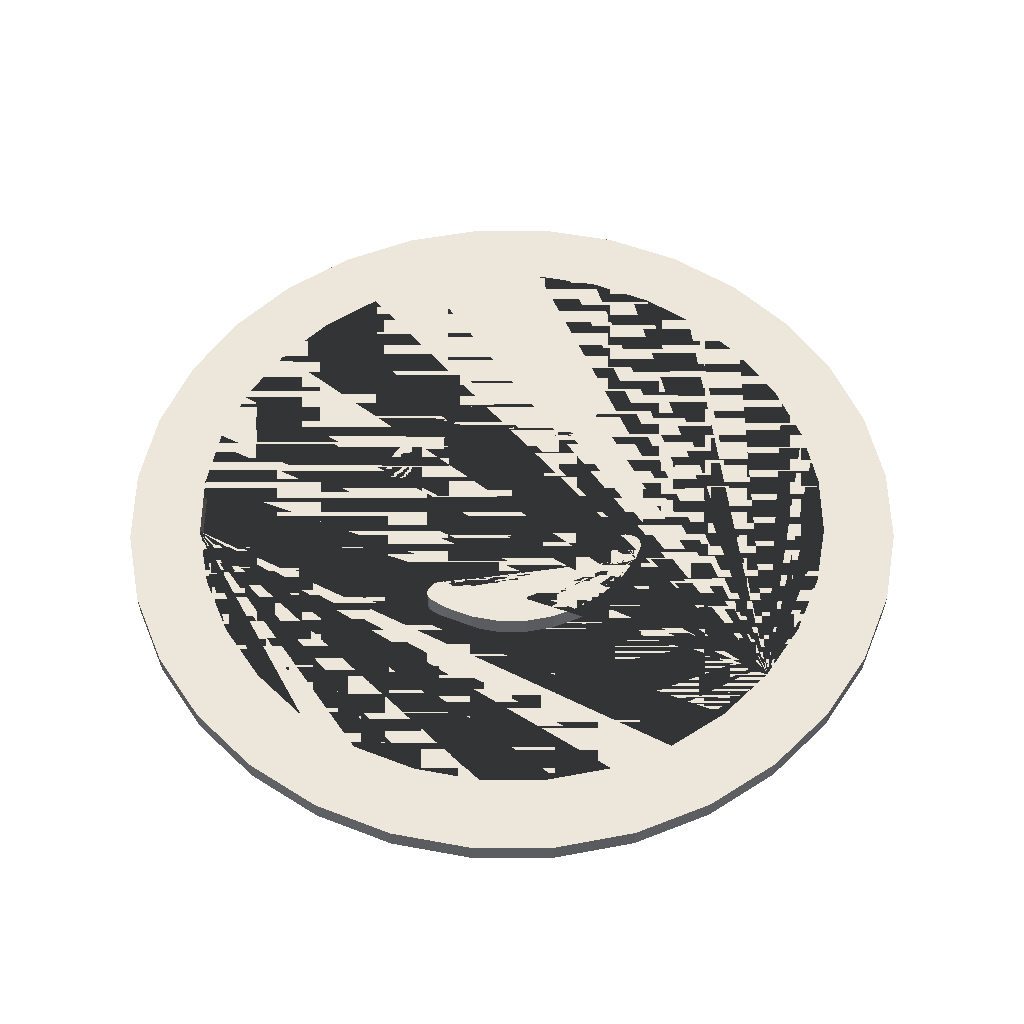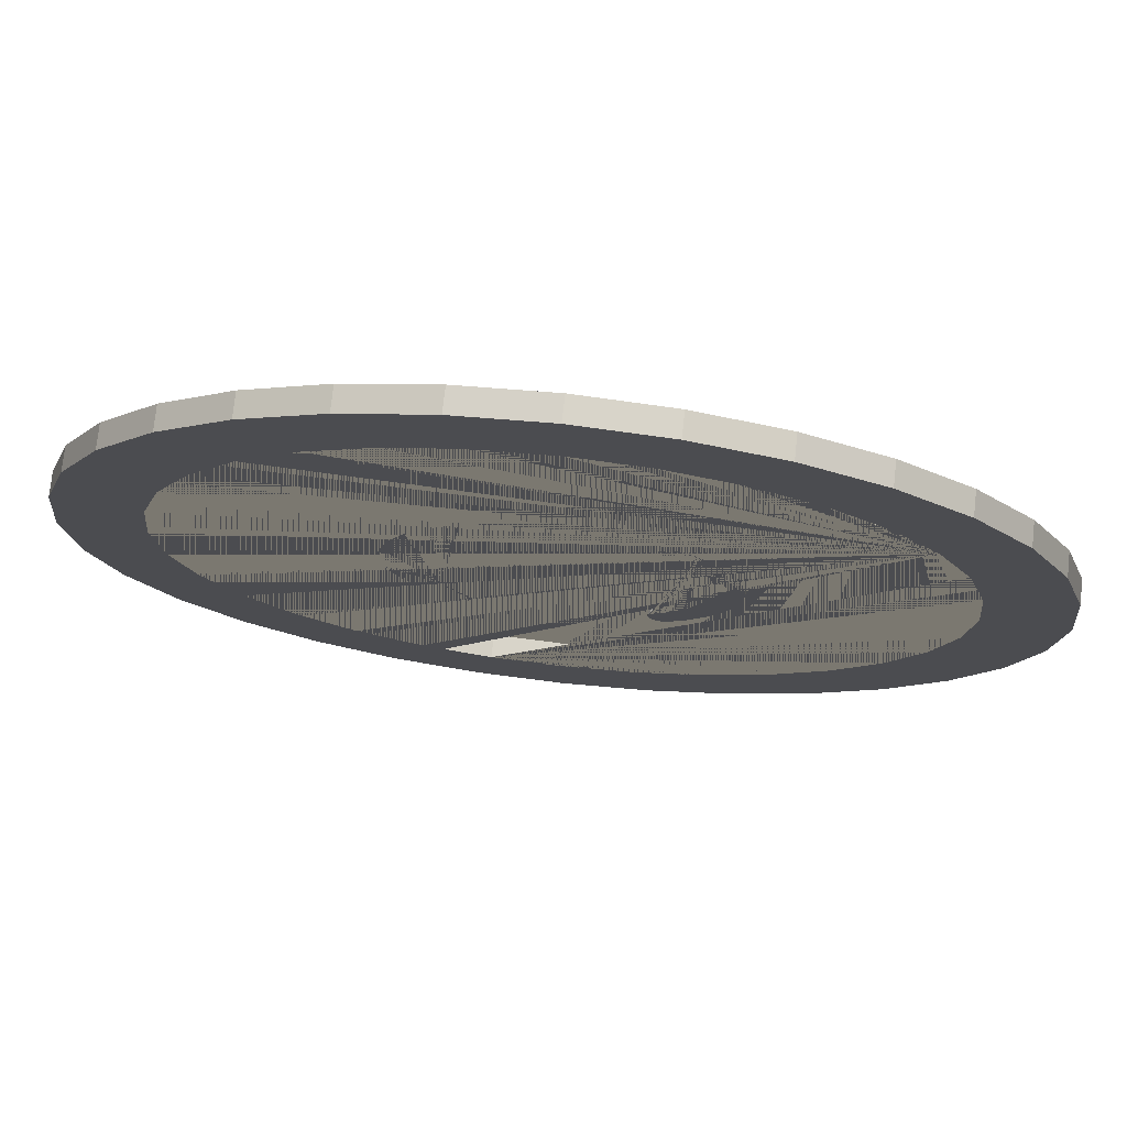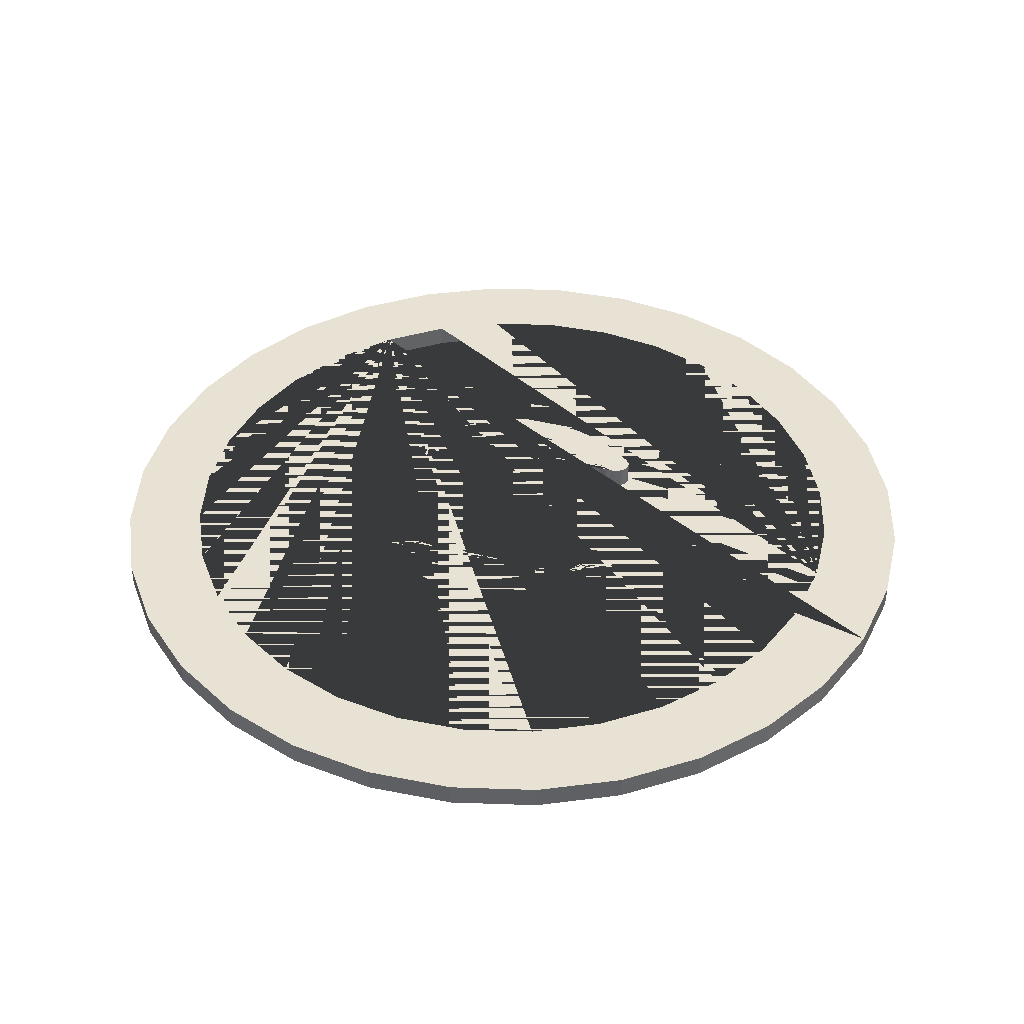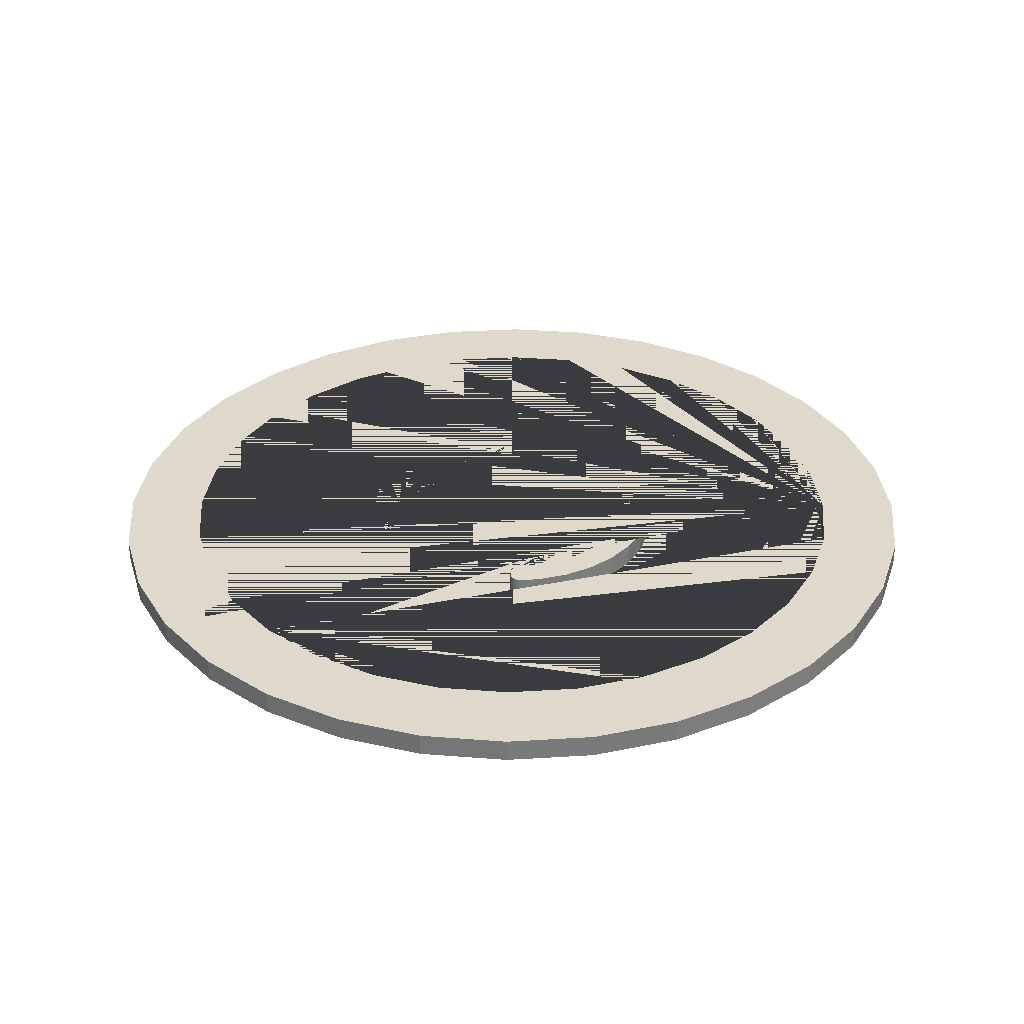
<metadata>
{"format":"obj","ext":"obj","renderer":"f3d","projection":"perspective","resolution":1024,"background":"white","views":[{"elev":54.0,"azim":73.0,"up":"+Z"},{"elev":75.5,"azim":6.2,"up":"+Y"},{"elev":40.7,"azim":-82.0,"up":"+Z"},{"elev":32.3,"azim":34.4,"up":"+Z"}]}
</metadata>
<code>
o 실린더.001
v 0.312 0.312 -0.03166
v 0.2555 0.2555 -0.03166
v 0.312 0.312 0.03166
v 0.2555 0.2555 0.03166
v 0.3004 0.2007 -0.03166
v 0.3669 0.2452 -0.03166
v 0.3004 0.2007 0.03166
v 0.3669 0.2452 0.03166
v 0.4077 0.1689 -0.03166
v 0.3338 0.1383 -0.03166
v 0.4077 0.1689 0.03166
v 0.3338 0.1383 0.03166
v 0.3544 0.07049 -0.03166
v 0.4328 0.08609 -0.03166
v 0.4328 0.08609 0.03166
v 0.3544 0.07049 0.03166
v 0.4413 -0 -0.03166
v 0.3544 -0.07049 -0.03166
v 0.4413 -0 0.03166
v 0.3544 -0.07049 0.03166
v 0.4328 -0.08609 -0.03166
v 0.3004 -0.2007 -0.03166
v 0.4328 -0.08609 0.03166
v 0.3004 -0.2007 0.03166
v 0.4077 -0.1689 -0.03166
v 0.2555 -0.2555 -0.03166
v 0.4077 -0.1689 0.03166
v 0.2555 -0.2555 0.03166
v 0.3669 -0.2452 -0.03166
v 0.3669 -0.2452 0.03166
v 0.312 -0.312 -0.03166
v 0.312 -0.312 0.03166
v -0.2555 -0.2555 -0.03166
v -0.2555 -0.2555 0.03166
v -0.3004 -0.2007 -0.03166
v -0.3004 -0.2007 0.03166
v -0.3338 -0.1383 -0.03166
v -0.3338 -0.1383 0.03166
v -0.3544 -0.07049 -0.03166
v -0.312 -0.312 -0.03166
v -0.3544 -0.07049 0.03166
v -0.312 -0.312 0.03166
v -0.3669 -0.2452 -0.03166
v -0.3613 0 -0.03166
v -0.3613 0 0.03166
v -0.3669 -0.2452 0.03166
v -0.3544 0.07049 -0.03166
v -0.4077 -0.1689 -0.03166
v -0.3544 0.07049 0.03166
v -0.4077 -0.1689 0.03166
v -0.4328 -0.08609 -0.03166
v -0.3338 0.1383 -0.03166
v -0.3338 0.1383 0.03166
v -0.4328 -0.08609 0.03166
v -0.3004 0.2007 -0.03166
v -0.4413 0 -0.03166
v -0.3004 0.2007 0.03166
v -0.4413 0 0.03166
v -0.4328 0.08609 -0.03166
v -0.2555 0.2555 -0.03166
v -0.2555 0.2555 0.03166
v -0.4328 0.08609 0.03166
v -0.4077 0.1689 -0.03166
v -0.4077 0.1689 0.03166
v -0.3669 0.2452 -0.03166
v -0.3669 0.2452 0.03166
v -0.312 0.312 -0.03166
v -0.312 0.312 0.03166
v 0.3338 -0.1383 -0.03166
v 0.3338 -0.1383 0.03166
v -0.3171 -0.1695 -0
v -0.3441 -0.1044 -0
v -0.278 -0.2281 -0
v -0.278 0.2281 0
v -0.3171 0.1695 0
v -0.3579 -0.03525 -0
v 0.3613 -0 0.03166
v 0.3613 -0 -0.03166
v -0.09949 -0.2264 0.02012
v -0.2703 0.3463 -0.03166
v -0.2271 0.3399 -0.03166
v -0.2593 0.3522 -0.03166
v -0.2472 0.353 -0.03166
v -0.2359 0.3487 -0.03166
v -0.2271 0.3399 0.03166
v -0.2703 0.3463 0.03166
v -0.2359 0.3487 0.03166
v -0.2472 0.353 0.03166
v -0.2593 0.3522 0.03166
v -0.2183 0.3267 -0.03166
v -0.2252 0.2804 -0.03166
v -0.2134 0.3151 -0.03166
v -0.213 0.3023 -0.03166
v -0.2172 0.2901 -0.03166
v -0.2252 0.2804 0.03166
v -0.2183 0.3267 0.03166
v -0.2172 0.2901 0.03166
v -0.213 0.3023 0.03166
v -0.2134 0.3151 0.03166
v 0.2212 0.331 -0.03166
v 0.2785 0.3395 -0.03166
v 0.2329 0.3427 -0.03166
v 0.2479 0.3484 -0.03166
v 0.2639 0.3473 -0.03166
v 0.2785 0.3395 0.03166
v 0.2212 0.331 0.03166
v 0.2639 0.3473 0.03166
v 0.2479 0.3484 0.03166
v 0.2329 0.3427 0.03166
v 0.2201 0.2846 -0.03166
v 0.2147 0.3213 -0.03166
v 0.2148 0.2905 -0.03166
v 0.2114 0.2979 -0.03166
v 0.2102 0.306 -0.03166
v 0.2113 0.314 -0.03166
v 0.2147 0.3213 0.03166
v 0.2201 0.2846 0.03166
v 0.2113 0.314 0.03166
v 0.2102 0.306 0.03166
v 0.2114 0.2979 0.03166
v 0.2148 0.2905 0.03166
v 0.2713 -0.3455 -0.03166
v 0.2264 -0.3388 -0.03166
v 0.2623 -0.3507 -0.03166
v 0.2524 -0.3527 -0.03166
v 0.2424 -0.3513 -0.03166
v 0.2335 -0.3465 -0.03166
v 0.2264 -0.3388 0.03166
v 0.2713 -0.3455 0.03166
v 0.2335 -0.3465 0.03166
v 0.2424 -0.3513 0.03166
v 0.2524 -0.3527 0.03166
v 0.2623 -0.3507 0.03166
v 0.2208 -0.3305 -0.03166
v 0.2287 -0.2775 -0.03166
v 0.216 -0.3201 -0.03166
v 0.2143 -0.3084 -0.03166
v 0.2161 -0.2967 -0.03166
v 0.221 -0.2861 -0.03166
v 0.2287 -0.2775 0.03166
v 0.2208 -0.3305 0.03166
v 0.221 -0.2861 0.03166
v 0.2161 -0.2967 0.03166
v 0.2143 -0.3084 0.03166
v 0.216 -0.3201 0.03166
v -0.2257 -0.28 -0.03166
v -0.2187 -0.3273 -0.03166
v -0.2189 -0.2876 -0.03166
v -0.2145 -0.2971 -0.03166
v -0.2129 -0.3076 -0.03166
v -0.2144 -0.318 -0.03166
v -0.2187 -0.3273 0.03166
v -0.2257 -0.28 0.03166
v -0.2144 -0.318 0.03166
v -0.2129 -0.3076 0.03166
v -0.2145 -0.2971 0.03166
v -0.2189 -0.2876 0.03166
v -0.223 -0.3337 -0.03166
v -0.276 -0.3416 -0.03166
v -0.2314 -0.3427 -0.03166
v -0.2419 -0.3484 -0.03166
v -0.2537 -0.3501 -0.03166
v -0.2654 -0.3478 -0.03166
v -0.276 -0.3416 0.03166
v -0.223 -0.3337 0.03166
v -0.2654 -0.3478 0.03166
v -0.2537 -0.3501 0.03166
v -0.2419 -0.3484 0.03166
v -0.2314 -0.3427 0.03166
v 0 1.221 -0.03166
v 0 1 -0.03166
v 0 1.221 0.03166
v 0 1 0.03166
v 0.2383 1.198 -0.03166
v 0.1951 0.9808 -0.03166
v 0.2383 1.198 0.03166
v 0.1951 0.9808 0.03166
v 0.4674 1.128 -0.03166
v 0.3827 0.9239 -0.03166
v 0.4674 1.128 0.03166
v 0.3827 0.9239 0.03166
v 0.6785 1.015 -0.03166
v 0.5556 0.8315 -0.03166
v 0.6785 1.015 0.03166
v 0.5556 0.8315 0.03166
v 0.8636 0.8636 -0.03166
v 0.7071 0.7071 -0.03166
v 0.8636 0.8636 0.03166
v 0.7071 0.7071 0.03166
v 0.8315 0.5556 -0.03166
v 1.015 0.6785 -0.03166
v 0.8315 0.5556 0.03166
v 1.015 0.6785 0.03166
v 1.128 0.4674 -0.03166
v 0.9239 0.3827 -0.03166
v 1.128 0.4674 0.03166
v 0.9239 0.3827 0.03166
v 0.9808 0.1951 -0.03166
v 1.198 0.2383 -0.03166
v 1.198 0.2383 0.03166
v 0.9808 0.1951 0.03166
v 1.221 -0 -0.03166
v 0.9808 -0.1951 -0.03166
v 1.221 -0 0.03166
v 0.9808 -0.1951 0.03166
v 1.198 -0.2383 -0.03166
v 0.8315 -0.5556 -0.03166
v 1.198 -0.2383 0.03166
v 0.8315 -0.5556 0.03166
v 1.128 -0.4674 -0.03166
v 0.7071 -0.7071 -0.03166
v 1.128 -0.4674 0.03166
v 0.7071 -0.7071 0.03166
v 1.015 -0.6785 -0.03166
v 0.5556 -0.8315 -0.03166
v 1.015 -0.6785 0.03166
v 0.5556 -0.8315 0.03166
v 0.8636 -0.8636 -0.03166
v 0.3827 -0.9239 -0.03166
v 0.8636 -0.8636 0.03166
v 0.3827 -0.9239 0.03166
v 0.1951 -0.9808 -0.03166
v 0.6785 -1.015 -0.03166
v 0.6785 -1.015 0.03166
v 0.1951 -0.9808 0.03166
v -0.1951 -0.9808 -0.03166
v 0.4674 -1.128 -0.03166
v 0.4674 -1.128 0.03166
v -0.1951 -0.9808 0.03166
v -0.3827 -0.9239 -0.03166
v 0.2383 -1.198 -0.03166
v 0.2383 -1.198 0.03166
v -0.3827 -0.9239 0.03166
v -0 -1.221 -0.03166
v -0.5556 -0.8315 -0.03166
v -0 -1.221 0.03166
v -0.5556 -0.8315 0.03166
v -0.2383 -1.198 -0.03166
v -0.7071 -0.7071 -0.03166
v -0.7071 -0.7071 0.03166
v -0.2383 -1.198 0.03166
v -0.4674 -1.128 -0.03166
v -0.8315 -0.5556 -0.03166
v -0.4674 -1.128 0.03166
v -0.8315 -0.5556 0.03166
v -0.6785 -1.015 -0.03166
v -0.9239 -0.3827 -0.03166
v -0.9239 -0.3827 0.03166
v -0.6785 -1.015 0.03166
v -0.9808 -0.1951 -0.03166
v -0.8636 -0.8636 -0.03166
v -0.9808 -0.1951 0.03166
v -0.8636 -0.8636 0.03166
v -1.015 -0.6785 -0.03166
v -1 0 -0.03166
v -1 0 0.03166
v -1.015 -0.6785 0.03166
v -0.9808 0.1951 -0.03166
v -1.128 -0.4674 -0.03166
v -0.9808 0.1951 0.03166
v -1.128 -0.4674 0.03166
v -1.198 -0.2383 -0.03166
v -0.9239 0.3827 -0.03166
v -0.9239 0.3827 0.03166
v -1.198 -0.2383 0.03166
v -0.8315 0.5556 -0.03166
v -1.221 0 -0.03166
v -0.8315 0.5556 0.03166
v -1.221 0 0.03166
v -1.198 0.2383 -0.03166
v -0.7071 0.7071 -0.03166
v -0.7071 0.7071 0.03166
v -1.198 0.2383 0.03166
v -1.128 0.4674 -0.03166
v -0.5556 0.8315 -0.03166
v -0.5556 0.8315 0.03166
v -1.128 0.4674 0.03166
v -1.015 0.6785 -0.03166
v -0.3827 0.9239 -0.03166
v -0.3827 0.9239 0.03166
v -1.015 0.6785 0.03166
v -0.8636 0.8636 -0.03166
v -0.1951 0.9808 -0.03166
v -0.1951 0.9808 0.03166
v -0.8636 0.8636 0.03166
v -0.6785 1.015 -0.03166
v 0.9239 -0.3827 -0.03166
v 0.9239 -0.3827 0.03166
v -0.6785 1.015 0.03166
v -0.4674 1.128 -0.03166
v -0.8777 -0.4691 -0
v -0.4674 1.128 0.03166
v -0.9523 -0.2889 -0
v -0.2383 1.198 -0.03166
v 0.4691 0.8777 0
v -0.2383 1.198 0.03166
v -0.7693 -0.6313 -0
v 0.09755 0.9904 0
v 0.6313 0.7693 0
v -0.4691 0.8777 0
v -0.7693 0.6313 0
v -0.8777 0.4691 0
v -0.9904 -0.09755 -0
v 1 -0 0.03166
v 1 -0 -0.03166
v -0 -1 0.03166
v -0 -1 -0.03166
v -0.05128 0.0467 0.0292
v -0.00458 -0 0.0292
v -0.049 0.03227 0.0292
v -0.04236 0.01925 0.0292
v -0.03203 0.00892 0.0292
v -0.01901 0.002286 0.0292
v -0.00458 0 -0.03262
v -0.05128 0.0467 -0.03262
v -0.01901 0.002286 -0.03262
v -0.03203 0.00892 -0.03262
v -0.04236 0.01925 -0.03262
v -0.049 0.03227 -0.03262
v -0.001387 -0 0.0292
v 0.04875 0.05013 0.0292
v 0.0141 0.002454 0.0292
v 0.02808 0.009575 0.0292
v 0.03917 0.02067 0.0292
v 0.04629 0.03464 0.0292
v 0.04875 0.05013 -0.03262
v -0.001387 0 -0.03262
v 0.04629 0.03464 -0.03262
v 0.03917 0.02067 -0.03262
v 0.02808 0.009575 -0.03262
v 0.0141 0.002454 -0.03262
v -0.003562 0.5186 0.0292
v -0.05128 0.4709 0.0292
v -0.01831 0.5162 0.0292
v -0.03161 0.5095 0.0292
v -0.04217 0.4989 0.0292
v -0.04895 0.4856 0.0292
v -0.05128 0.4709 -0.03262
v -0.003562 0.5186 -0.03262
v -0.04895 0.4856 -0.03262
v -0.04217 0.4989 -0.03262
v -0.03161 0.5095 -0.03262
v -0.01831 0.5162 -0.03262
v 0.04875 0.4822 0.0292
v 0.01241 0.5186 0.0292
v 0.04697 0.4935 0.0292
v 0.04181 0.5036 0.0292
v 0.03377 0.5116 0.0292
v 0.02364 0.5168 0.0292
v 0.01241 0.5186 -0.03262
v 0.04875 0.4822 -0.03262
v 0.02364 0.5168 -0.03262
v 0.03377 0.5116 -0.03262
v 0.04181 0.5036 -0.03262
v 0.04697 0.4935 -0.03262
f 1 3 8 6
f 6 8 11 9
f 9 11 15 14
f 14 15 19 17
f 17 19 23 21
f 21 23 27 25
f 25 27 30 29
f 29 30 32 31
f 141 134 123 128
f 147 152 165 158
f 40 42 46 43
f 43 46 50 48
f 48 50 54 51
f 51 54 58 56
f 56 58 62 59
f 59 62 64 63
f 63 64 66 65
f 65 66 68 67
f 7 4 2 5
f 12 7 5 10
f 16 12 10 13
f 77 16 13 78
f 22 26 28 24
f 3 105 107 108 109 106 116 118 119 120 121 117 4 7 12 16 77 20 70 24 28 140 142 143 144 145 141 128 130 131 132 133 129 32 30 27 23 19 15 11 8
f 47 49 45 44
f 49 47 52 53
f 85 96 90 81
f 73 35 36 34 33
f 73 33 35
f 37 71 38 36 35
f 71 37 38
f 72 39 41 38 37
f 72 37 39
f 76 44 45 41 39
f 76 39 44
f 75 55 57 53 52
f 75 52 55
f 57 55 74 60 61
f 74 55 60
f 78 18 20 77
f 70 20 18 69
f 24 70 69 22
f 111 116 106 100
f 101 105 3 1
f 146 33 34 153
f 67 68 86 80
f 80 86 89 82
f 82 89 88 83
f 83 88 87 84
f 84 87 85 81
f 61 60 91 95
f 90 96 99 92
f 92 99 98 93
f 93 98 97 94
f 94 97 95 91
f 36 38 41 45 49 53 57 61 95 97 98 99 96 85 87 88 89 86 68 66 64 62 58 54 50 46 42 164 166 167 168 169 165 152 154 155 156 157 153 34
f 2 4 117 110
f 100 106 109 102
f 102 109 108 103
f 103 108 107 104
f 104 107 105 101
f 110 117 121 112
f 112 121 120 113
f 113 120 119 114
f 114 119 118 115
f 115 118 116 111
f 122 31 32 129
f 122 129 133 124
f 124 133 132 125
f 125 132 131 126
f 126 131 130 127
f 127 130 128 123
f 28 26 135 140
f 134 141 145 136
f 136 145 144 137
f 137 144 143 138
f 138 143 142 139
f 139 142 140 135
f 100 102 103 104 101 1 6 9 14 17 21 25 29 31 122 124 125 126 127 123 134 136 137 138 139 135 26 22 69 18 78 13 10 5 2 110 112 113 114 115 111
f 146 153 157 148
f 148 157 156 149
f 149 156 155 150
f 150 155 154 151
f 151 154 152 147
f 159 164 42 40
f 158 165 169 160
f 160 169 168 161
f 161 168 167 162
f 162 167 166 163
f 163 166 164 159
f 40 43 48 51 56 59 63 65 67 80 82 83 84 81 90 92 93 94 91 60 55 52 47 44 39 37 35 33 146 148 149 150 151 147 158 160 161 162 163 159
f 170 172 176 174
f 174 176 180 178
f 178 180 184 182
f 182 184 188 186
f 186 188 193 191
f 191 193 196 194
f 194 196 200 199
f 199 200 204 202
f 202 204 208 206
f 206 208 212 210
f 210 212 216 214
f 214 216 220 218
f 218 220 224 223
f 223 224 228 227
f 227 228 232 231
f 231 232 236 234
f 234 236 241 238
f 238 241 244 242
f 242 244 249 246
f 246 249 253 251
f 251 253 257 254
f 254 257 261 259
f 259 261 265 262
f 262 265 269 267
f 267 269 273 270
f 270 273 277 274
f 274 277 281 278
f 278 281 285 282
f 282 285 289 286
f 286 289 292 290
f 192 197 196 193 188 184 180 176 172 296 292 289 285 281 277 273 269 265 261 257 253 249 244 233 237 240 245 248 252 256 260 264 268 272 276 280 284 173 177 181 185 189
f 229 233 244 241 236 232 228 224 220 216 212 208 204 200 196 197 201 304 205 288 209 213 217 221 225 306
f 290 292 296 294
f 294 296 172 170
f 182 186 191 194 199 202 206 210 214 218 223 227 231 234 238 242 246 251 254 259 262 267 270 274 278 266 263 258 255 250 247 243 239 235 230 226 307 222 219 215 211 207 287 203 305 198 195 190 187 183
f 278 282 286 290 294 170 174 178 182 183 179 175 171 283 279 275 271 266
f 298 175 177
f 175 298 177 173 171
f 177 175 179 181
f 192 189 187 190
f 197 192 190 195
f 201 197 195 198
f 304 201 198 305
f 207 211 213 209
f 217 213 211 215
f 221 217 215 219
f 225 221 219 222
f 306 225 222 307
f 233 229 226 230
f 230 235 237 233
f 235 239 240 237
f 258 260 256 255
f 260 258 263 264
f 272 271 275 276
f 280 279 283 284
f 171 173 284 283
f 181 179 295 183 185
f 295 179 183
f 185 183 299 187 189
f 299 183 187
f 297 243 245 240 239
f 297 239 243
f 247 291 248 245 243
f 291 247 248
f 293 250 252 248 247
f 293 247 250
f 303 255 256 252 250
f 303 250 255
f 302 266 268 264 263
f 302 263 266
f 268 266 301 271 272
f 301 266 271
f 279 300 280 276 275
f 300 279 280
f 305 203 205 304
f 288 205 203 287
f 209 288 287 207
f 229 306 307 226
f 308 333 338 315
f 314 316 317 318 319 315 338 340 341 342 343 339 350 352 353 354 355 351 326 328 329 330 331 327
f 314 309 313 316
f 316 313 312 317
f 317 312 311 318
f 318 311 310 319
f 319 310 308 315
f 320 322 323 324 325 321 344 346 347 348 349 345 332 334 335 336 337 333 308 310 311 312 313 309
f 320 327 331 322
f 322 331 330 323
f 323 330 329 324
f 324 329 328 325
f 325 328 326 321
f 314 327 320 309
f 332 339 343 334
f 334 343 342 335
f 335 342 341 336
f 336 341 340 337
f 337 340 338 333
f 326 351 344 321
f 350 345 349 352
f 352 349 348 353
f 353 348 347 354
f 354 347 346 355
f 355 346 344 351
f 350 339 332 345

</code>
